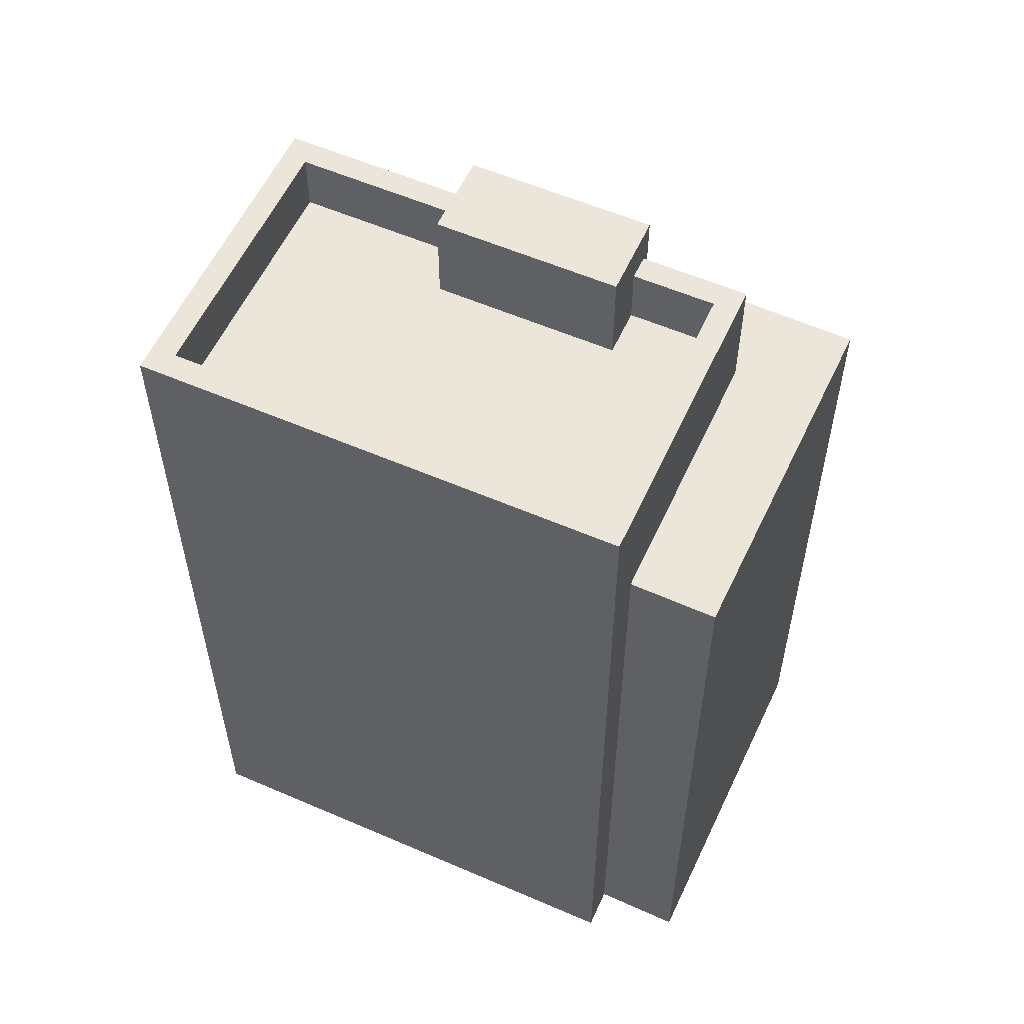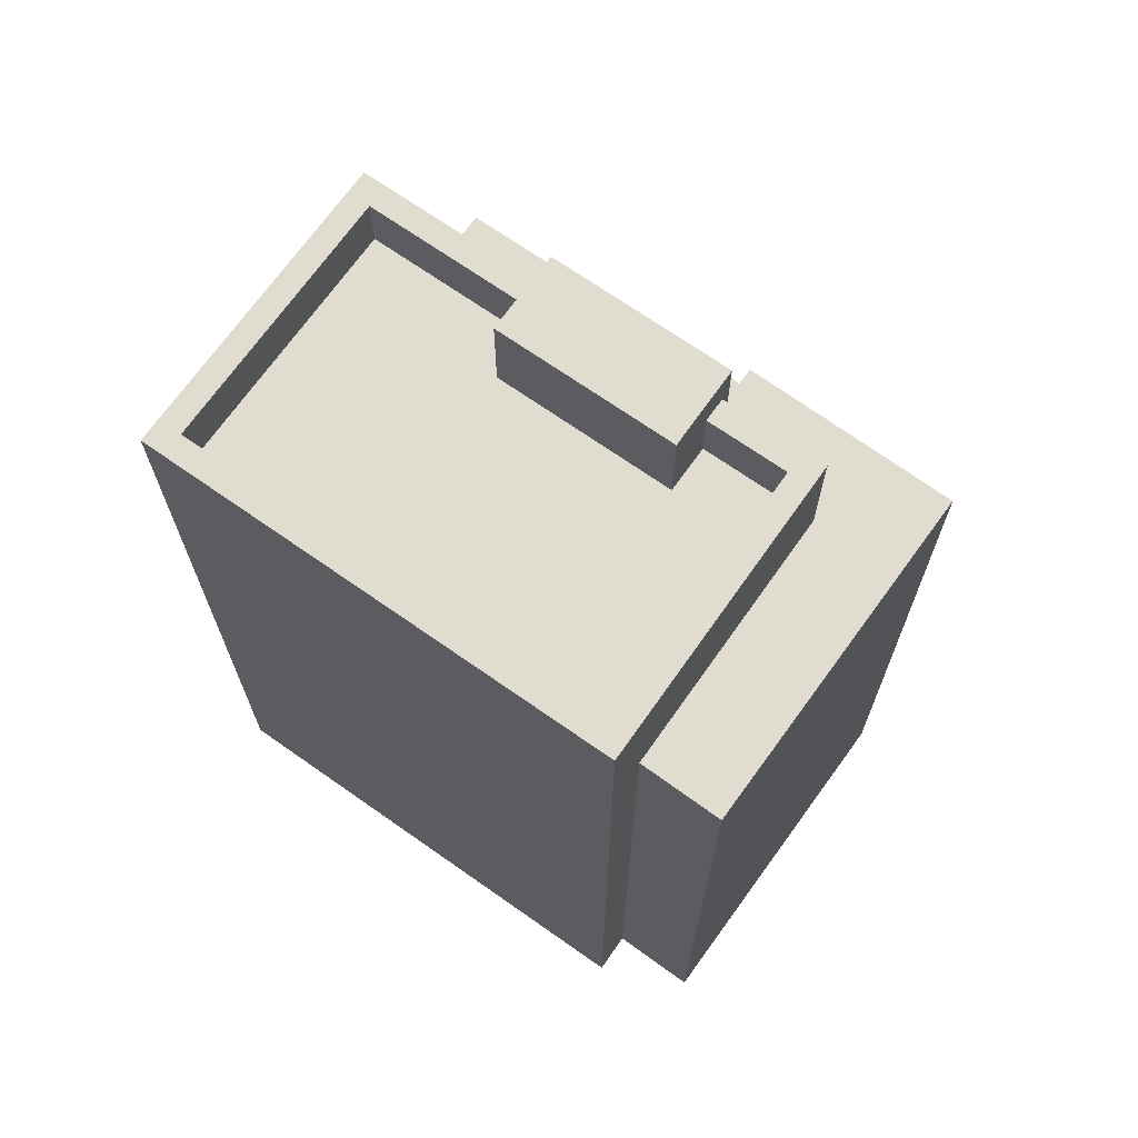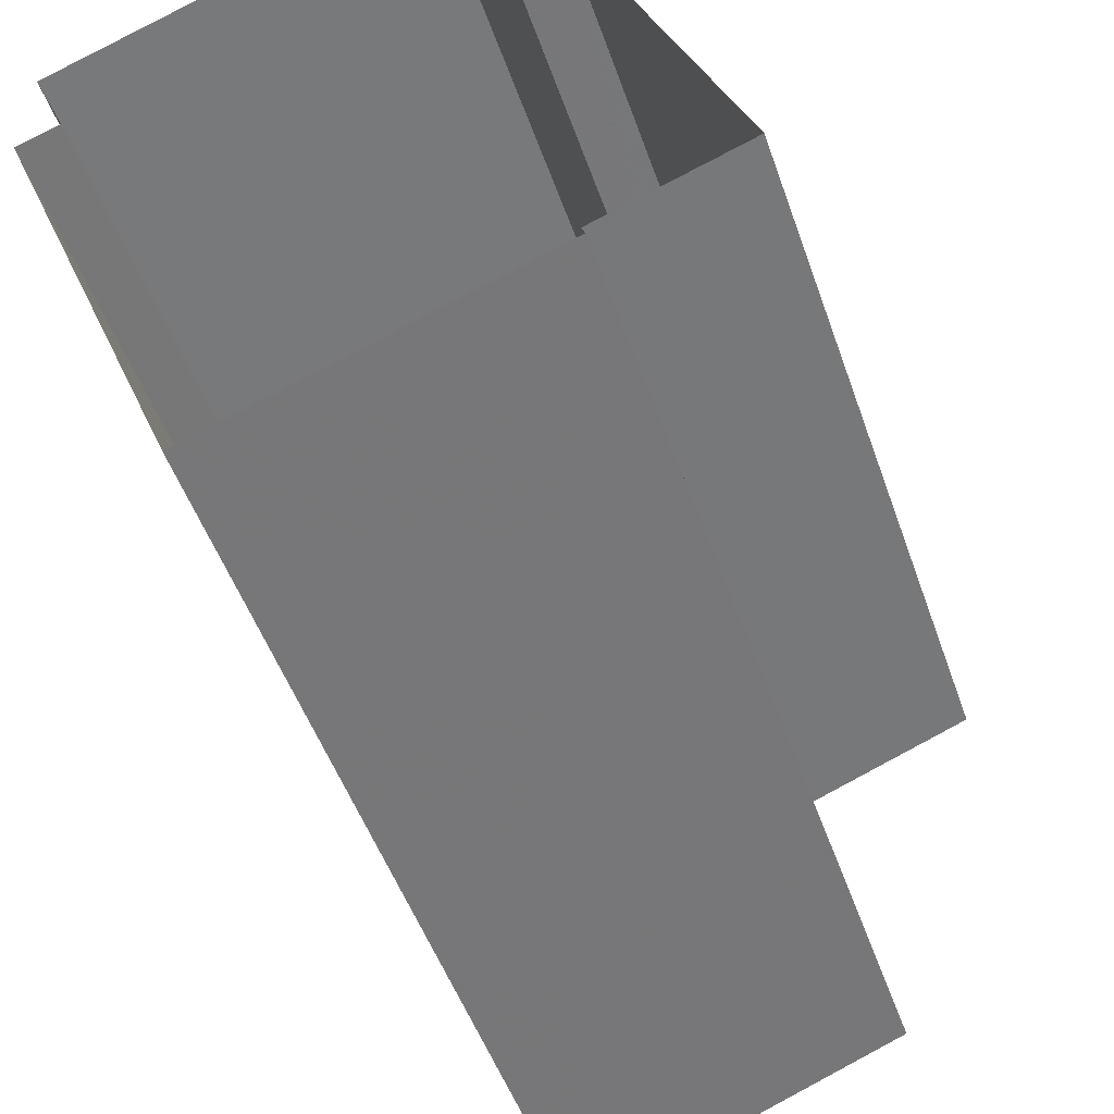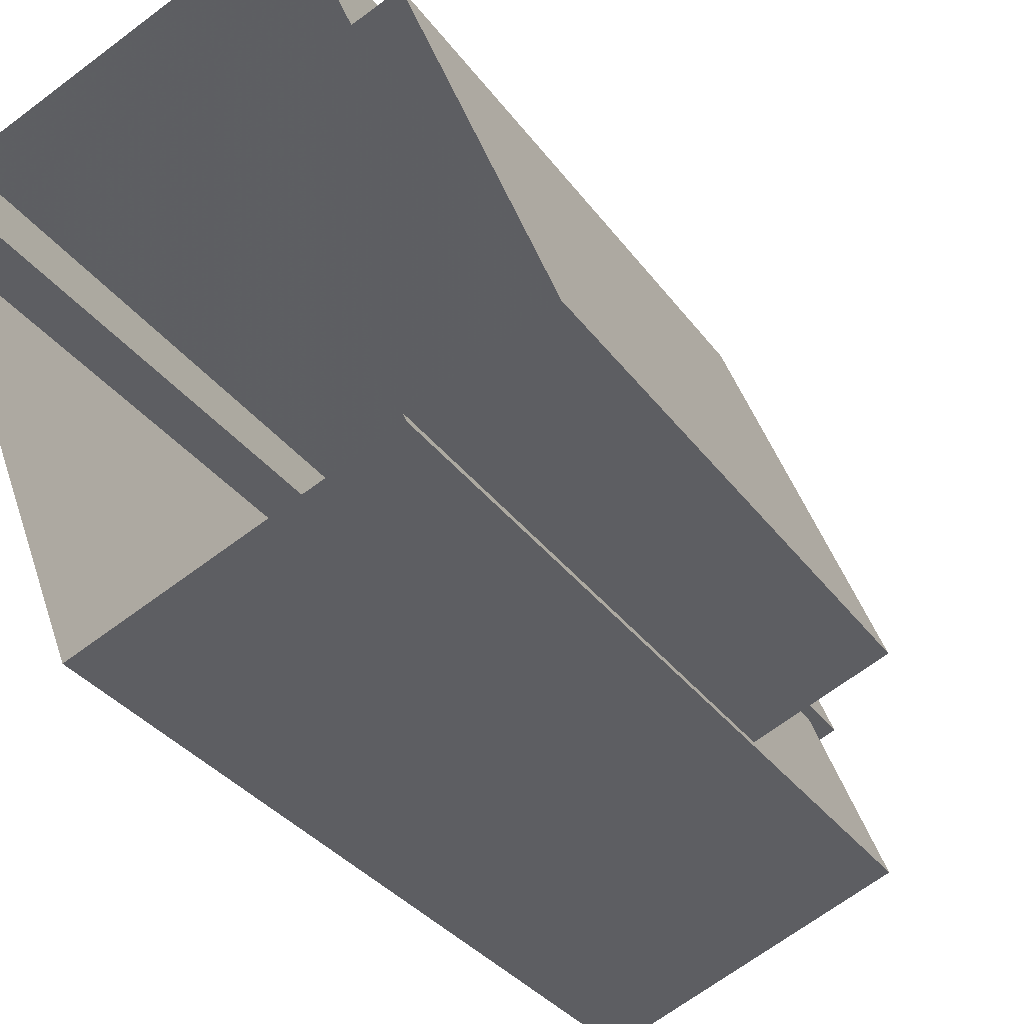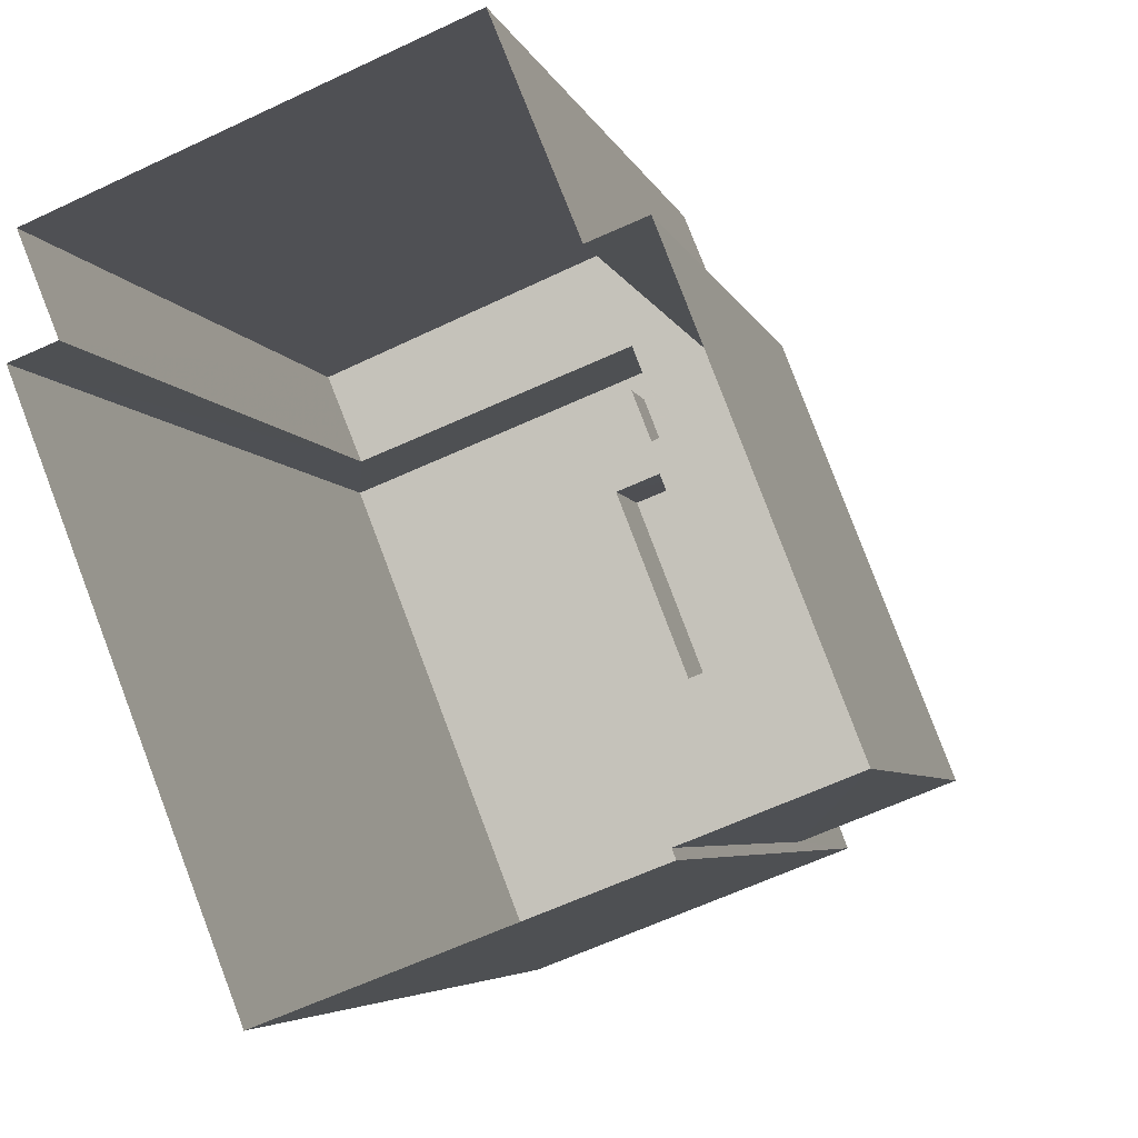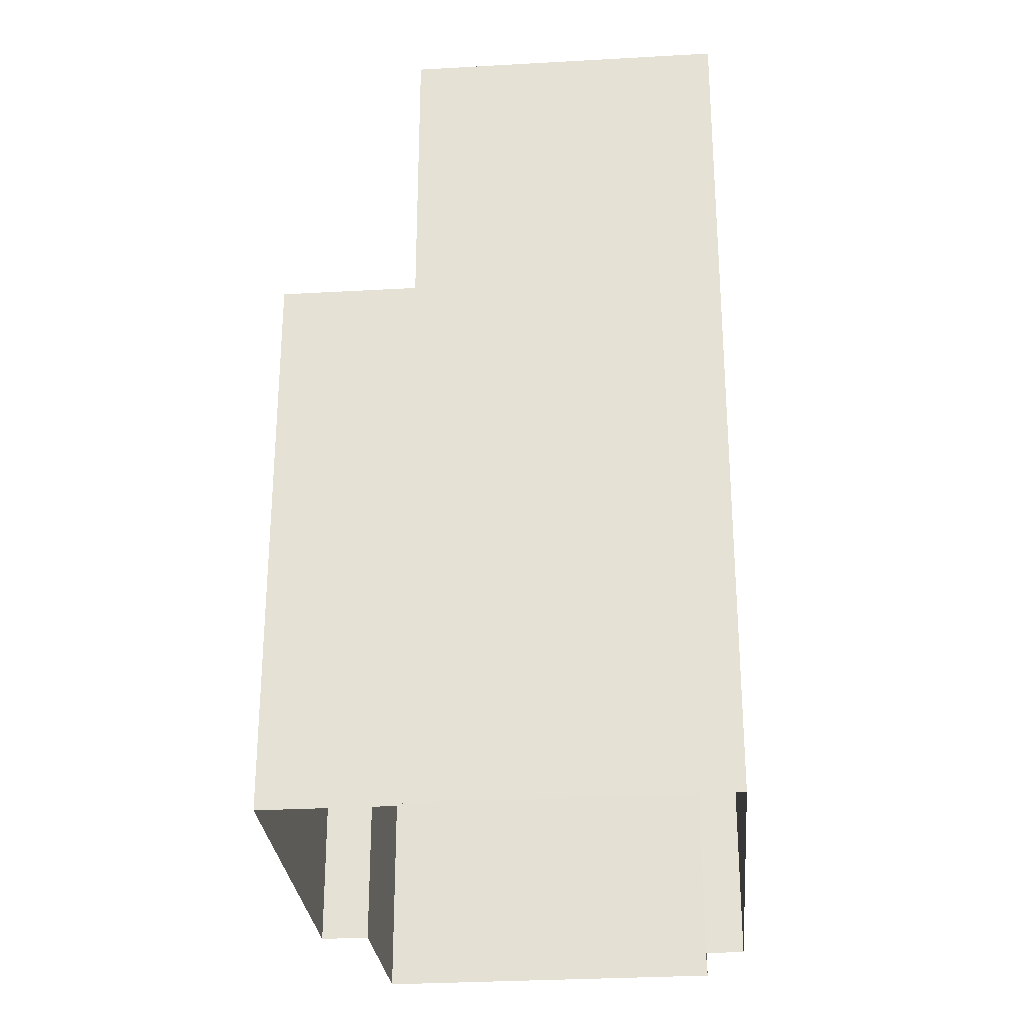
<metadata>
{"format":"obj","ext":"obj","renderer":"f3d","projection":"perspective","resolution":1024,"background":"white","views":[{"elev":56.8,"azim":93.1,"up":"+Z"},{"elev":69.6,"azim":103.9,"up":"+Z"},{"elev":-49.5,"azim":-161.2,"up":"+Y"},{"elev":-32.9,"azim":-149.9,"up":"+Y"},{"elev":-4.7,"azim":-167.3,"up":"+Y"},{"elev":-28.3,"azim":-16.3,"up":"+Z"}]}
</metadata>
<code>
v -9707 -3.675e+04 28.97
v -9707 -3.675e+04 28.97
v -9703 -3.675e+04 28.97
v -9700 -3.674e+04 28.97
v -9700 -3.674e+04 28.97
v -9706 -3.674e+04 28.98
v -9710 -3.675e+04 28.98
v -9707 -3.674e+04 28.98
v -9705 -3.674e+04 28.98
v -9700 -3.674e+04 28.97
v -9707 -3.675e+04 37.45
v -9706 -3.674e+04 37.45
v -9706 -3.674e+04 37.45
v -9709 -3.674e+04 37.45
v -9707 -3.674e+04 37.45
v -9707 -3.674e+04 37.45
v -9706 -3.674e+04 37.45
v -9707 -3.674e+04 37.45
v -9707 -3.674e+04 38.45
v -9706 -3.674e+04 38.45
v -9707 -3.674e+04 38.45
v -9707 -3.675e+04 38.45
v -9709 -3.674e+04 38.45
v -9707 -3.675e+04 38.45
v -9707 -3.674e+04 38.45
v -9710 -3.675e+04 38.45
v -9706 -3.674e+04 41.06
v -9705 -3.674e+04 41.06
v -9707 -3.674e+04 41.06
v -9700 -3.674e+04 41.05
v -9700 -3.674e+04 41.05
v -9705 -3.674e+04 41.06
v -9705 -3.674e+04 41.06
v -9705 -3.674e+04 41.06
v -9705 -3.674e+04 43.76
v -9706 -3.674e+04 43.76
v -9705 -3.674e+04 43.76
v -9704 -3.674e+04 43.76
v -9706 -3.674e+04 42.14
v -9707 -3.675e+04 42.14
v -9705 -3.674e+04 42.13
v -9704 -3.674e+04 42.14
v -9705 -3.674e+04 42.14
v -9704 -3.674e+04 42.13
v -9700 -3.674e+04 42.13
v -9703 -3.675e+04 42.13
v -9707 -3.675e+04 43.14
v -9703 -3.675e+04 43.13
v -9707 -3.675e+04 43.14
v -9700 -3.674e+04 43.13
v -9703 -3.675e+04 43.13
v -9706 -3.674e+04 43.14
v -9705 -3.674e+04 43.14
v -9704 -3.674e+04 43.14
v -9705 -3.674e+04 43.14
v -9706 -3.674e+04 43.14
v -9705 -3.674e+04 43.14
v -9700 -3.674e+04 43.13
f 1 2 3
f 4 3 5
f 6 2 7
f 6 7 8
f 9 10 5
f 9 5 6
f 3 2 5
f 5 2 6
f 11 12 13
f 14 11 13
f 14 15 16
f 13 17 15
f 16 15 18
f 14 13 15
f 19 20 21
f 22 23 24
f 20 25 21
f 24 23 26
f 23 25 26
f 21 25 23
f 27 28 29
f 30 31 32
f 28 33 32
f 29 32 34
f 32 31 34
f 29 28 32
f 35 36 37
f 38 35 37
f 39 40 41
f 42 43 44
f 45 44 41
f 45 42 44
f 41 40 46
f 45 41 46
f 47 48 49
f 48 50 51
f 47 49 52
f 53 54 55
f 54 50 55
f 52 49 56
f 57 54 53
f 58 50 54
f 51 50 58
f 48 51 49
f 19 21 16
f 18 19 16
f 22 14 23
f 22 11 14
f 21 14 16
f 21 23 14
f 24 26 7
f 2 24 7
f 25 8 7
f 26 25 7
f 20 8 25
f 20 6 8
f 18 15 19
f 6 20 9
f 15 29 19
f 9 20 34
f 20 29 34
f 19 29 20
f 5 10 31
f 30 5 31
f 9 31 10
f 9 34 31
f 27 29 15
f 17 27 15
f 39 41 56
f 12 52 13
f 41 37 56
f 13 52 36
f 56 37 36
f 52 56 36
f 35 27 36
f 36 27 13
f 35 28 27
f 13 27 17
f 38 44 57
f 38 57 35
f 53 28 35
f 57 44 43
f 53 33 28
f 57 53 35
f 41 44 38
f 37 41 38
f 2 1 24
f 11 22 12
f 12 22 52
f 1 47 24
f 47 52 22
f 47 22 24
f 50 48 3
f 4 50 3
f 48 1 3
f 48 47 1
f 32 55 30
f 5 30 4
f 4 30 50
f 30 55 50
f 33 53 55
f 32 33 55
f 58 54 42
f 45 58 42
f 58 45 46
f 51 58 46
f 40 51 46
f 40 49 51
f 57 42 54
f 57 43 42
f 56 49 40
f 39 56 40

</code>
